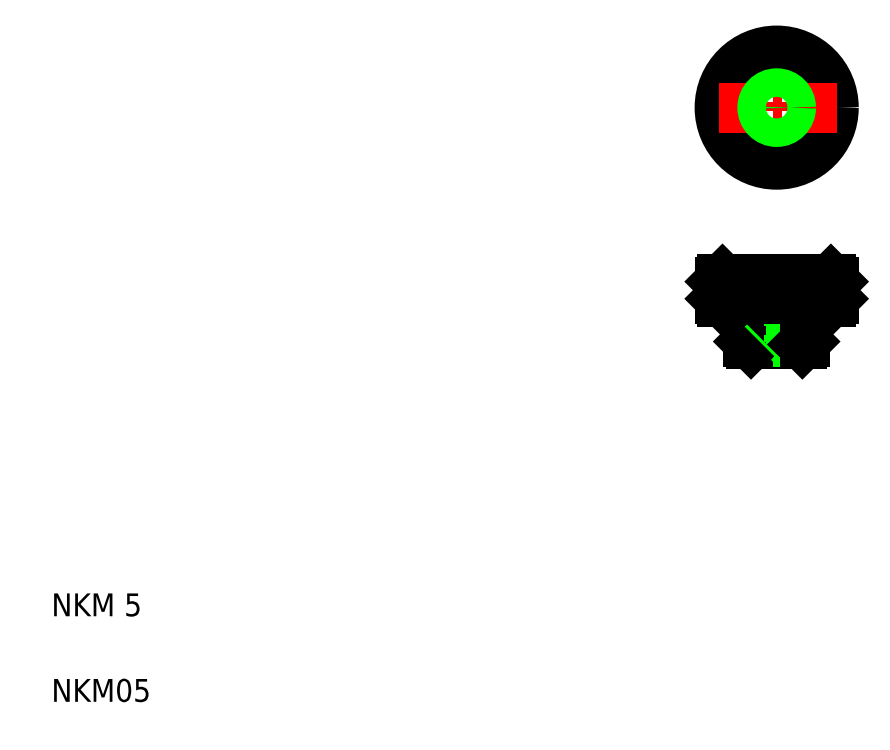
<metadata>
{"format":"dxf","ext":"dxf","renderer":"ezdxf+matplotlib","layout":"modelspace","background":"white","min_lineweight":24,"dpi":150}
</metadata>
<code>
0
SECTION
2
ENTITIES
0
LINE
8
CENTER
10
137.1
20
124.7
30
0
11
137.1
21
103.7
31
0
0
CIRCLE
8
0
10
137.1
20
114.2
30
0
40
9.5
0
CIRCLE
8
0
10
137.1
20
114.2
30
0
40
10
0
TEXT
8
0
10
10
20
10
30
0
40
4
1
NKM05
0
TEXT
8
0
10
10
20
25
30
0
40
4
1
NKM 5
0
LINE
8
CENTER
10
137.1
20
84.66
30
0
11
137.1
21
72.16
31
0
0
LINE
8
0
10
132.6
20
72.66
30
0
11
141.6
21
72.66
31
0
0
LINE
8
0
10
132.1
20
73.16
30
0
11
142.1
21
73.16
31
0
0
LINE
8
0
10
139.2
20
83.76
30
0
11
135
21
83.76
31
0
0
LINE
8
0
10
139.2
20
73.06
30
0
11
135
21
73.06
31
0
0
LINE
8
0
10
127.6
20
84.16
30
0
11
146.6
21
84.16
31
0
0
LINE
8
0
10
146.6
20
80.16
30
0
11
127.6
21
80.16
31
0
0
LINE
8
0
10
127.1
20
83.66
30
0
11
147.1
21
83.66
31
0
0
LINE
8
0
10
127.1
20
80.66
30
0
11
147.1
21
80.66
31
0
0
LINE
8
0
10
135
20
73.06
30
0
11
135
21
83.76
31
0
0
LINE
8
0
10
134.6
20
84.16
30
0
11
134.6
21
72.66
31
0
0
LINE
8
0
10
127.1
20
80.66
30
0
11
127.6
21
80.16
31
0
0
LINE
8
0
10
132.1
20
80.16
30
0
11
132.1
21
73.16
31
0
0
LINE
8
0
10
132.1
20
73.16
30
0
11
132.6
21
72.66
31
0
0
LINE
8
0
10
135
20
73.06
30
0
11
134.6
21
72.66
31
0
0
LINE
8
0
10
127.6
20
84.16
30
0
11
127.1
21
83.66
31
0
0
LINE
8
0
10
127.1
20
80.66
30
0
11
127.1
21
83.66
31
0
0
LINE
8
0
10
128.1
20
80.66
30
0
11
128.1
21
83.66
31
0
0
LINE
8
0
10
129.1
20
80.66
30
0
11
129.1
21
83.66
31
0
0
LINE
8
0
10
130.1
20
80.66
30
0
11
130.1
21
83.66
31
0
0
LINE
8
0
10
131.1
20
80.66
30
0
11
131.1
21
83.66
31
0
0
LINE
8
0
10
132.1
20
80.66
30
0
11
132.1
21
83.66
31
0
0
LINE
8
0
10
133.1
20
80.66
30
0
11
133.1
21
83.66
31
0
0
LINE
8
0
10
132.1
20
80.66
30
0
11
132.1
21
80.66
31
0
0
LINE
8
0
10
135
20
83.76
30
0
11
134.6
21
84.16
31
0
0
LINE
8
0
10
136.1
20
80.66
30
0
11
136.1
21
83.66
31
0
0
LINE
8
0
10
134.1
20
80.66
30
0
11
134.1
21
83.66
31
0
0
LINE
8
0
10
135.1
20
80.66
30
0
11
135.1
21
83.66
31
0
0
LINE
8
0
10
146.6
20
80.16
30
0
11
147.1
21
80.66
31
0
0
LINE
8
0
10
139.2
20
83.76
30
0
11
139.2
21
73.06
31
0
0
LINE
8
0
10
139.6
20
72.66
30
0
11
139.6
21
84.16
31
0
0
LINE
8
0
10
142.1
20
73.16
30
0
11
142.1
21
80.16
31
0
0
LINE
8
0
10
139.2
20
73.06
30
0
11
139.6
21
72.66
31
0
0
LINE
8
0
10
141.6
20
72.66
30
0
11
142.1
21
73.16
31
0
0
LINE
8
0
10
139.2
20
83.76
30
0
11
139.6
21
84.16
31
0
0
LINE
8
0
10
138.1
20
80.66
30
0
11
138.1
21
83.66
31
0
0
LINE
8
0
10
139.1
20
80.66
30
0
11
139.1
21
83.66
31
0
0
LINE
8
0
10
137.1
20
80.66
30
0
11
137.1
21
80.66
31
0
0
LINE
8
0
10
140.1
20
80.66
30
0
11
140.1
21
83.66
31
0
0
LINE
8
0
10
141.1
20
80.66
30
0
11
141.1
21
83.66
31
0
0
LINE
8
0
10
142.1
20
80.66
30
0
11
142.1
21
83.66
31
0
0
LINE
8
0
10
143.1
20
80.66
30
0
11
143.1
21
83.66
31
0
0
LINE
8
0
10
144.1
20
80.66
30
0
11
144.1
21
83.66
31
0
0
LINE
8
0
10
145.1
20
80.66
30
0
11
145.1
21
83.66
31
0
0
LINE
8
0
10
146.6
20
84.16
30
0
11
147.1
21
83.66
31
0
0
LINE
8
0
10
146.1
20
80.66
30
0
11
146.1
21
83.66
31
0
0
LINE
8
0
10
147.1
20
80.66
30
0
11
147.1
21
83.66
31
0
0
LINE
8
CENTER
10
147.6
20
114.2
30
0
11
126.6
21
114.2
31
0
0
CIRCLE
8
0
10
137.1
20
114.2
30
0
40
2.1
0
CIRCLE
8
0
10
137.1
20
114.2
30
0
40
2.5
0
ENDSEC
0
EOF

</code>
